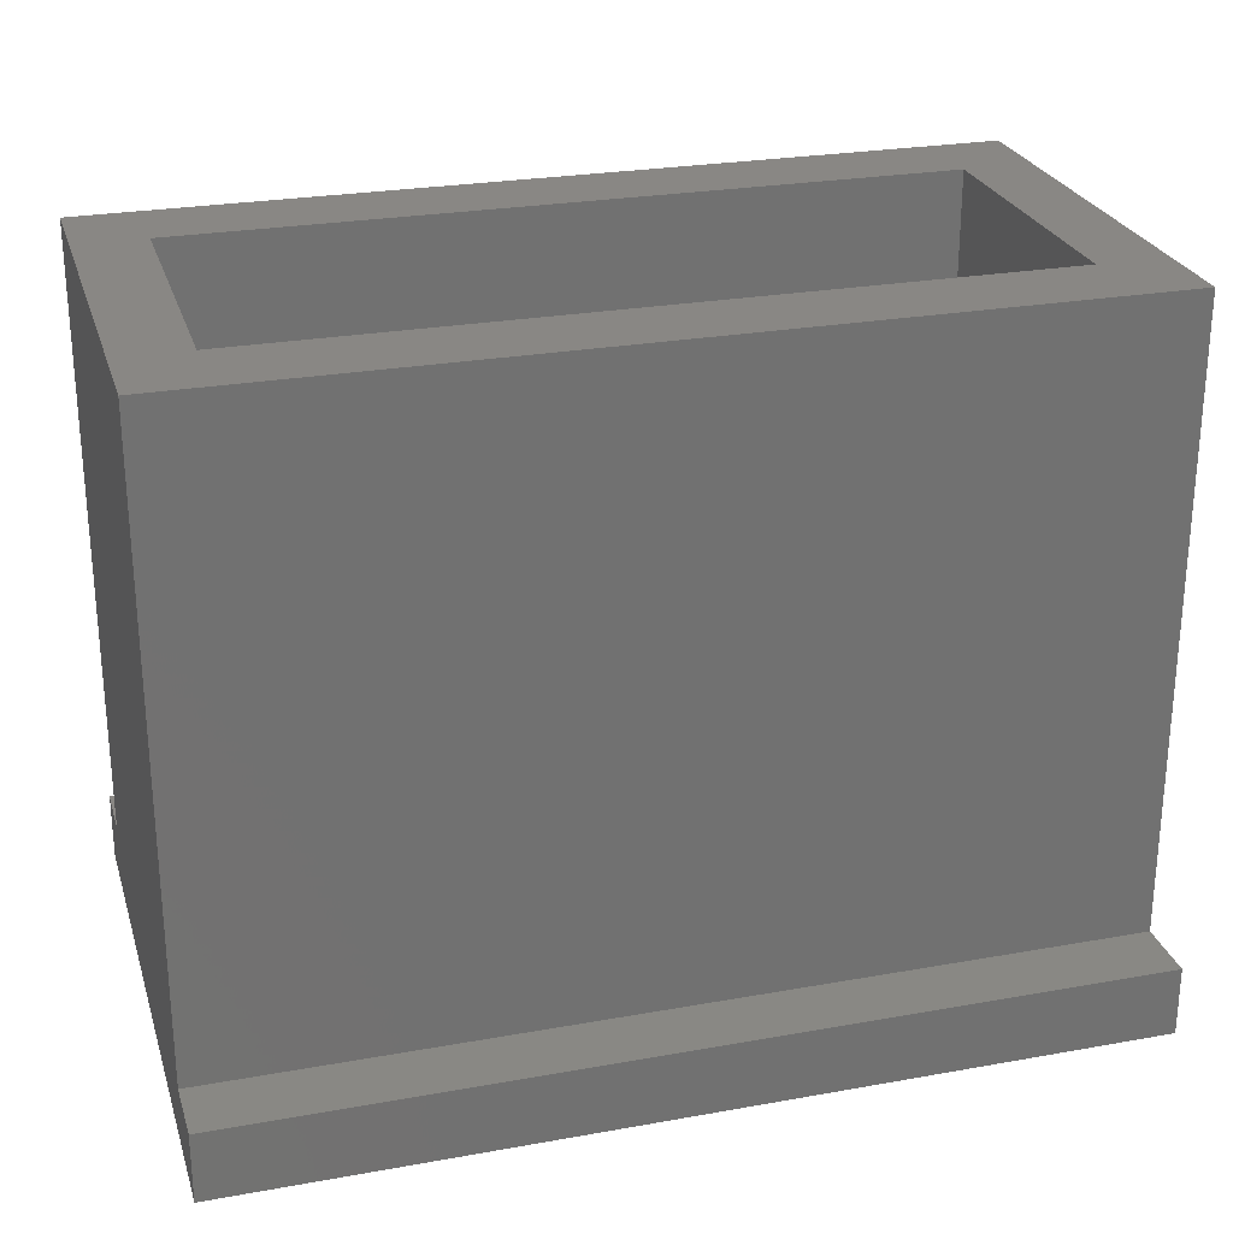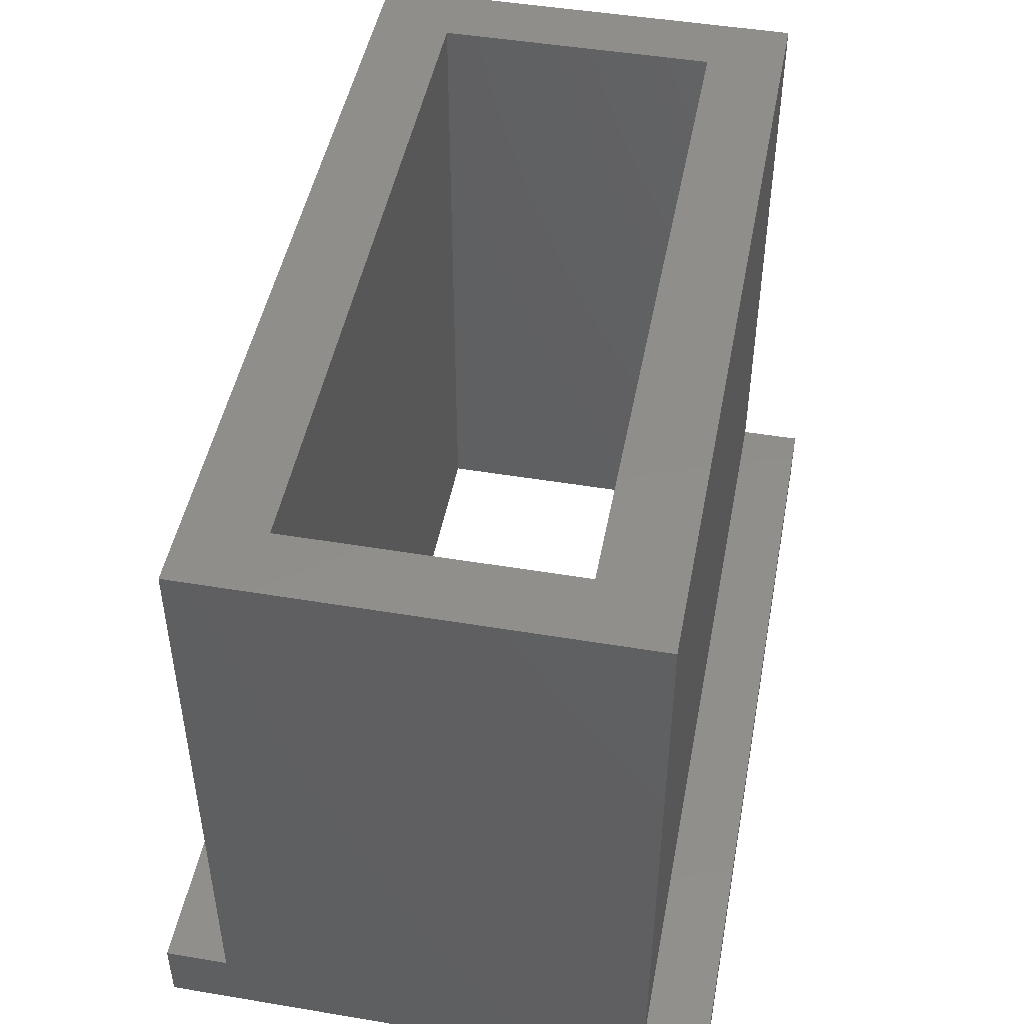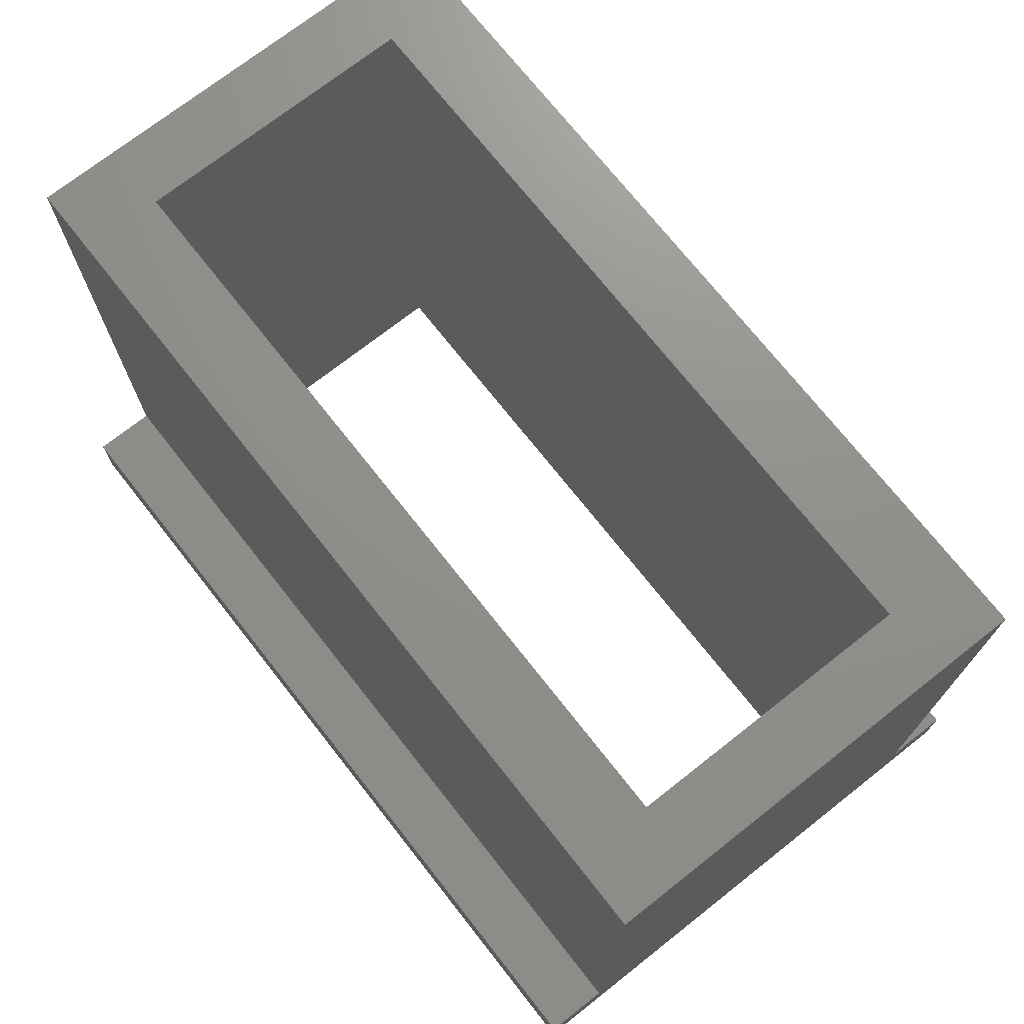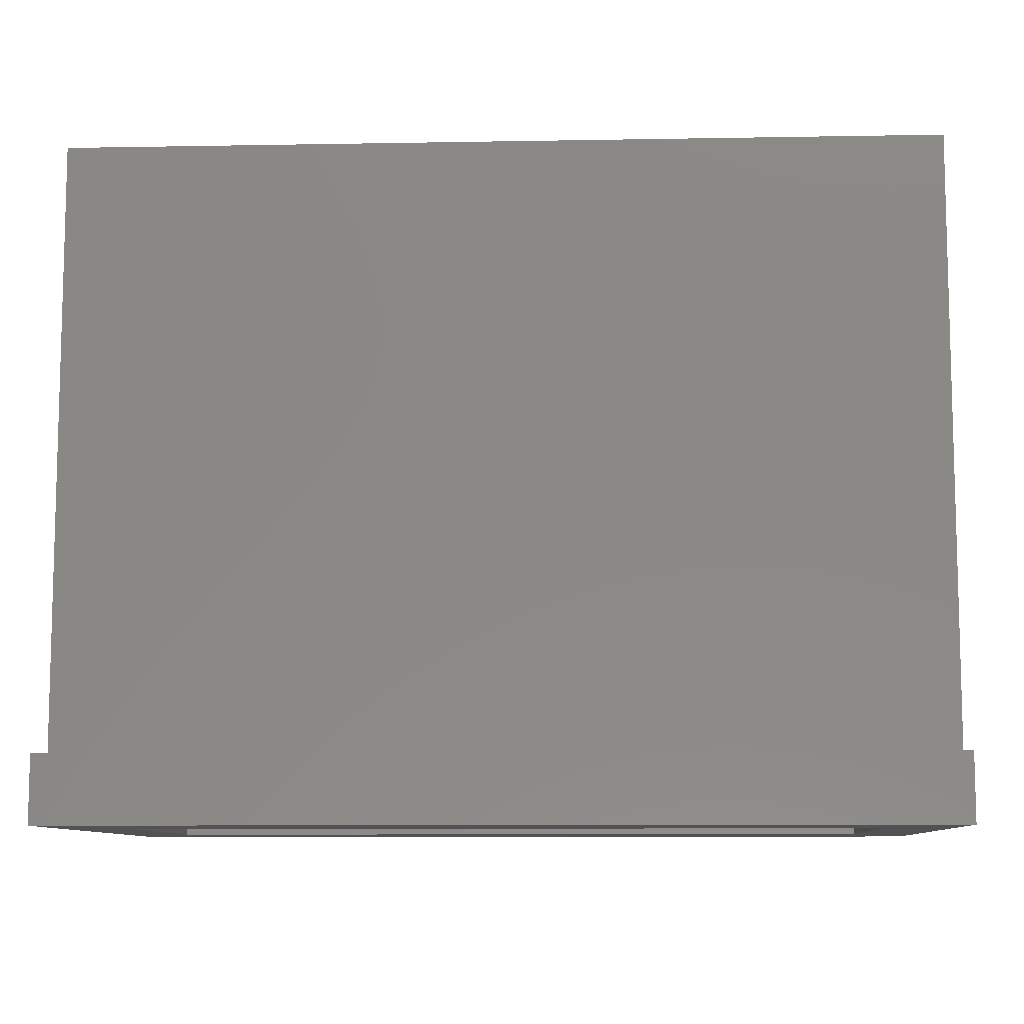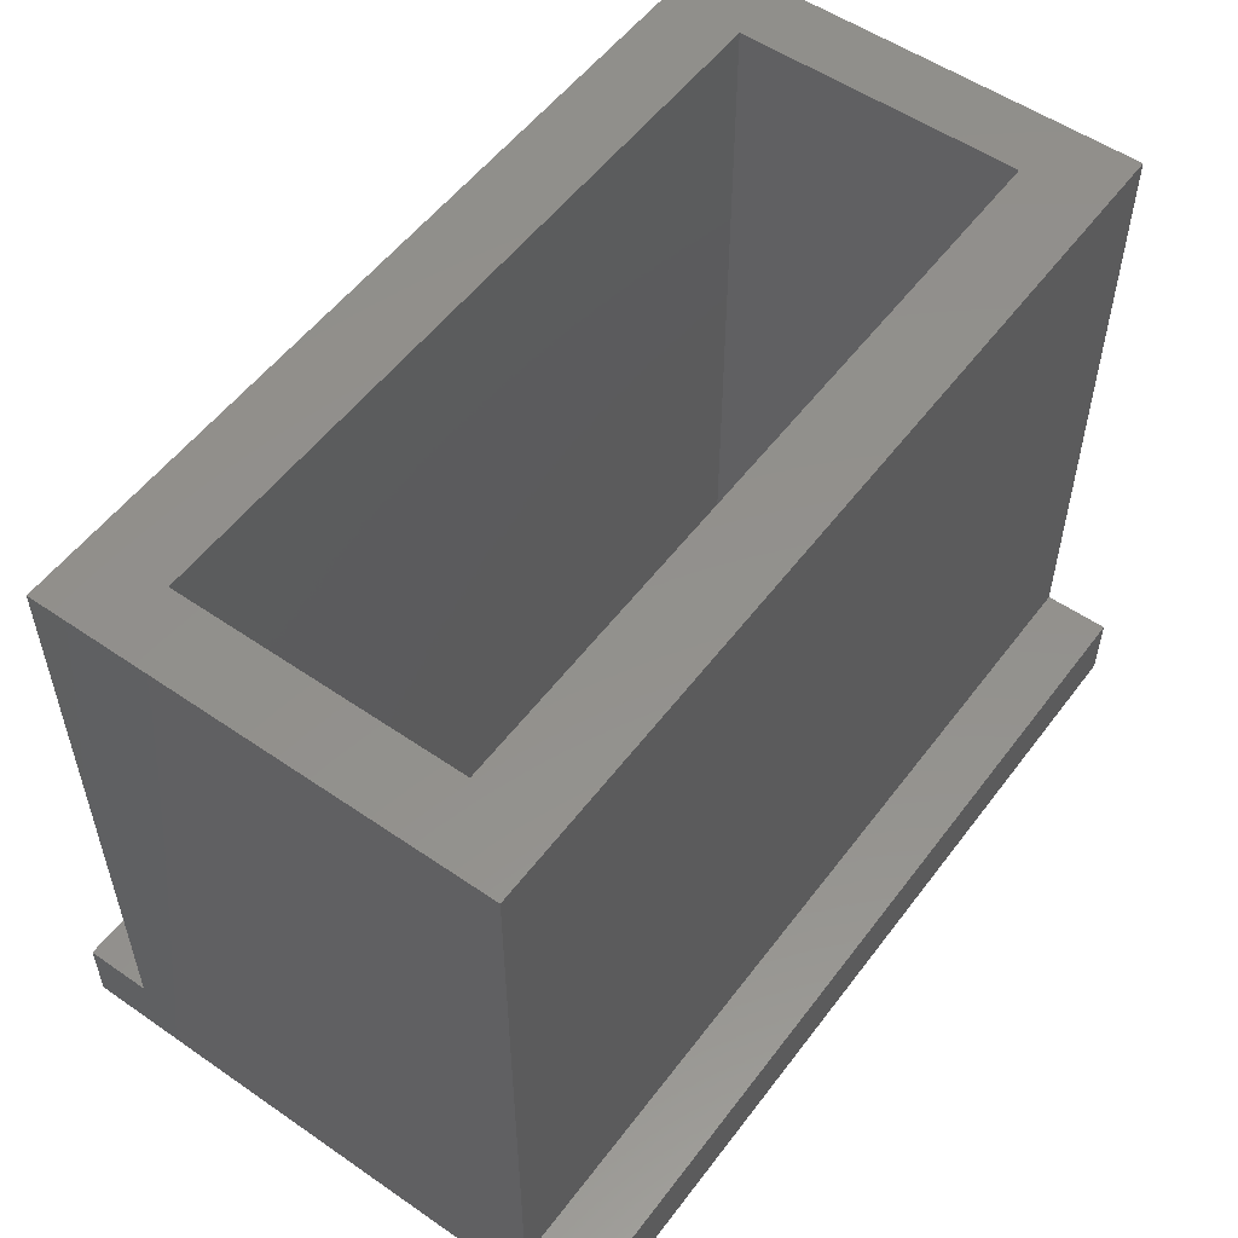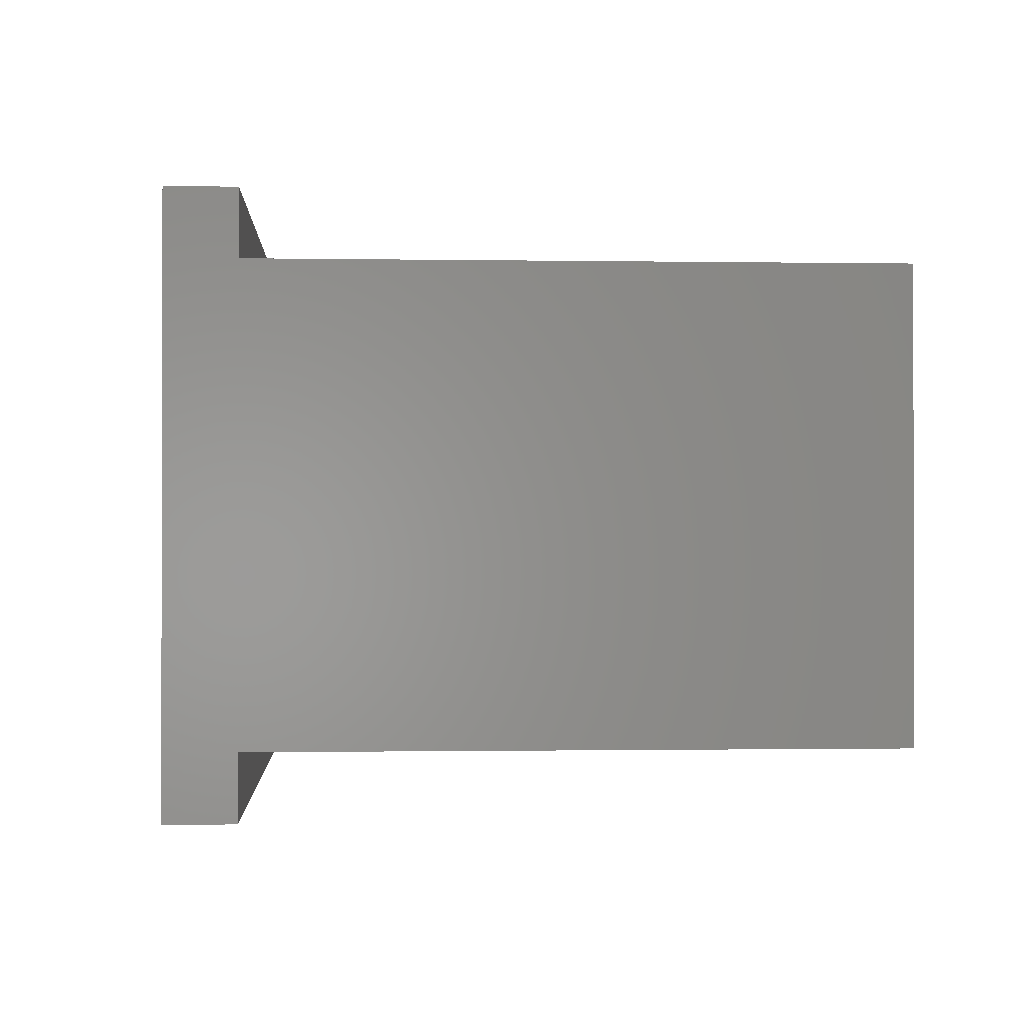
<metadata>
{"format":"stl","ext":"stl","renderer":"f3d","projection":"perspective","resolution":1024,"background":"white","views":[{"elev":25.9,"azim":-15.9,"up":"+Z"},{"elev":47.3,"azim":100.7,"up":"+Z"},{"elev":72.5,"azim":51.8,"up":"+Z"},{"elev":-9.3,"azim":-177.3,"up":"+Z"},{"elev":54.2,"azim":-53.8,"up":"+Z"},{"elev":-0.8,"azim":-93.5,"up":"+Y"}]}
</metadata>
<code>
# stl→obj: 24 verts, 48 faces
v 46.9 -0.3148 59.39
v 46.9 -39.31 59.39
v 46.9 -0.3148 5.385
v 46.9 -44.98 -0.6148
v 40.9 -32.31 -0.6148
v 40.9 -7.315 -0.6148
v 46.9 5.352 -0.6148
v -30.6 5.352 -0.6148
v -24.6 -32.31 -0.6148
v -30.6 -44.98 -0.6148
v -24.6 -7.315 -0.6148
v 40.9 -7.315 59.39
v 40.9 -32.31 59.39
v 46.9 5.352 5.385
v 46.9 -39.31 5.385
v 46.9 -44.98 5.385
v -30.6 5.352 5.385
v -24.6 -32.31 59.39
v -30.6 -44.98 5.385
v -30.6 -39.31 59.39
v -30.6 -0.3148 5.385
v -30.6 -0.3148 59.39
v -24.6 -7.315 59.39
v -30.6 -39.31 5.385
f 1 2 3
f 4 5 6
f 7 6 8
f 9 10 11
f 2 12 13
f 14 7 8
f 7 15 16
f 14 8 17
f 3 2 15
f 4 10 9
f 13 9 18
f 19 4 16
f 7 16 4
f 13 18 20
f 1 21 22
f 6 11 8
f 15 19 16
f 19 10 4
f 23 22 18
f 6 13 12
f 14 21 3
f 14 17 21
f 11 18 9
f 4 9 5
f 7 3 15
f 3 7 14
f 23 11 6
f 21 8 24
f 8 21 17
f 1 23 12
f 23 6 12
f 13 5 9
f 2 13 20
f 18 22 20
f 1 3 21
f 20 24 15
f 6 5 13
f 20 15 2
f 21 24 20
f 8 10 19
f 1 12 2
f 1 22 23
f 11 10 8
f 4 6 7
f 22 21 20
f 8 19 24
f 11 23 18
f 15 24 19

</code>
